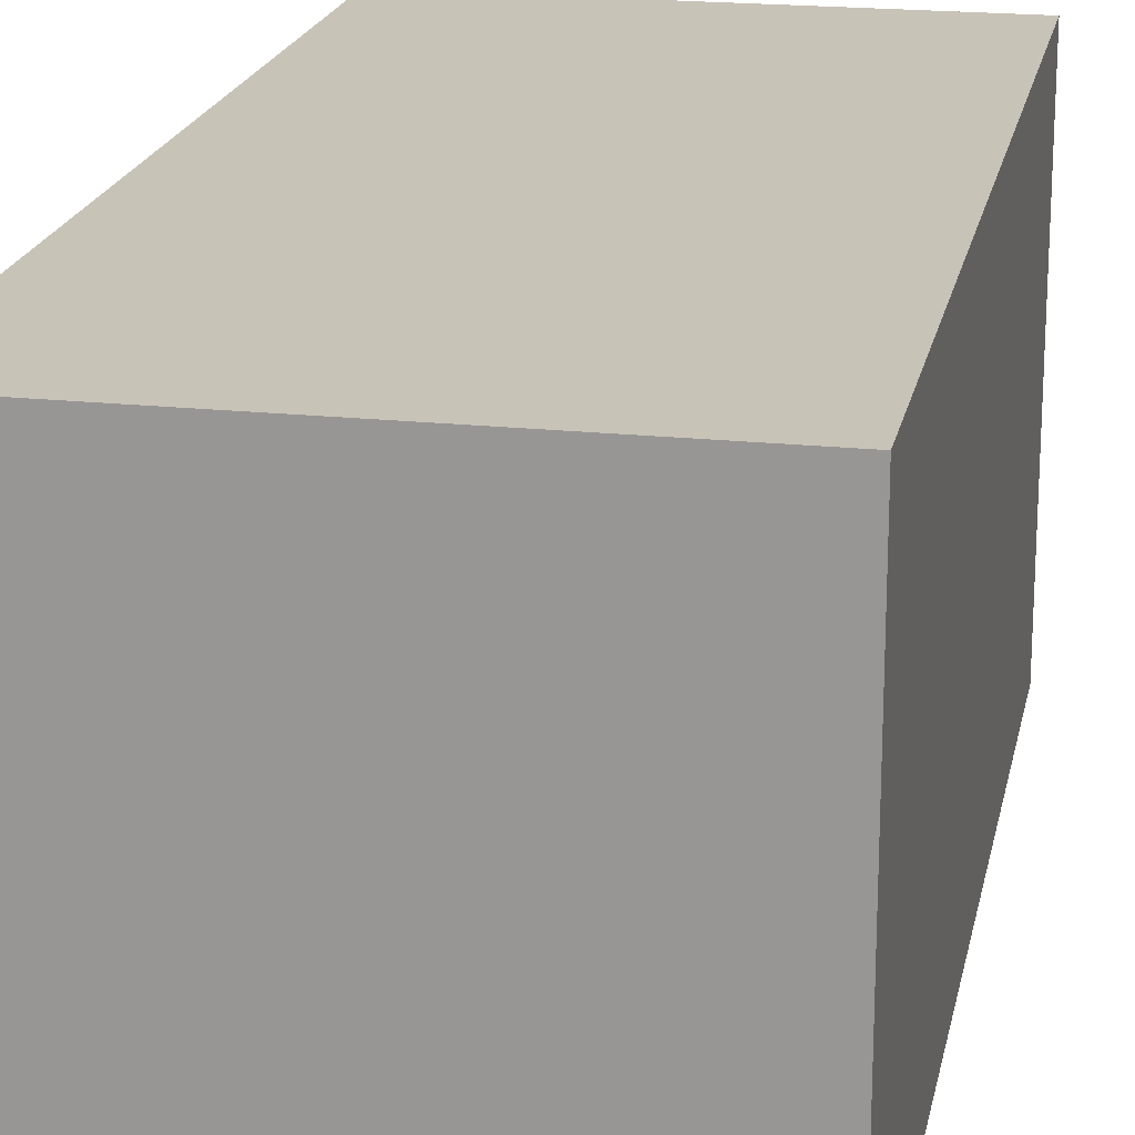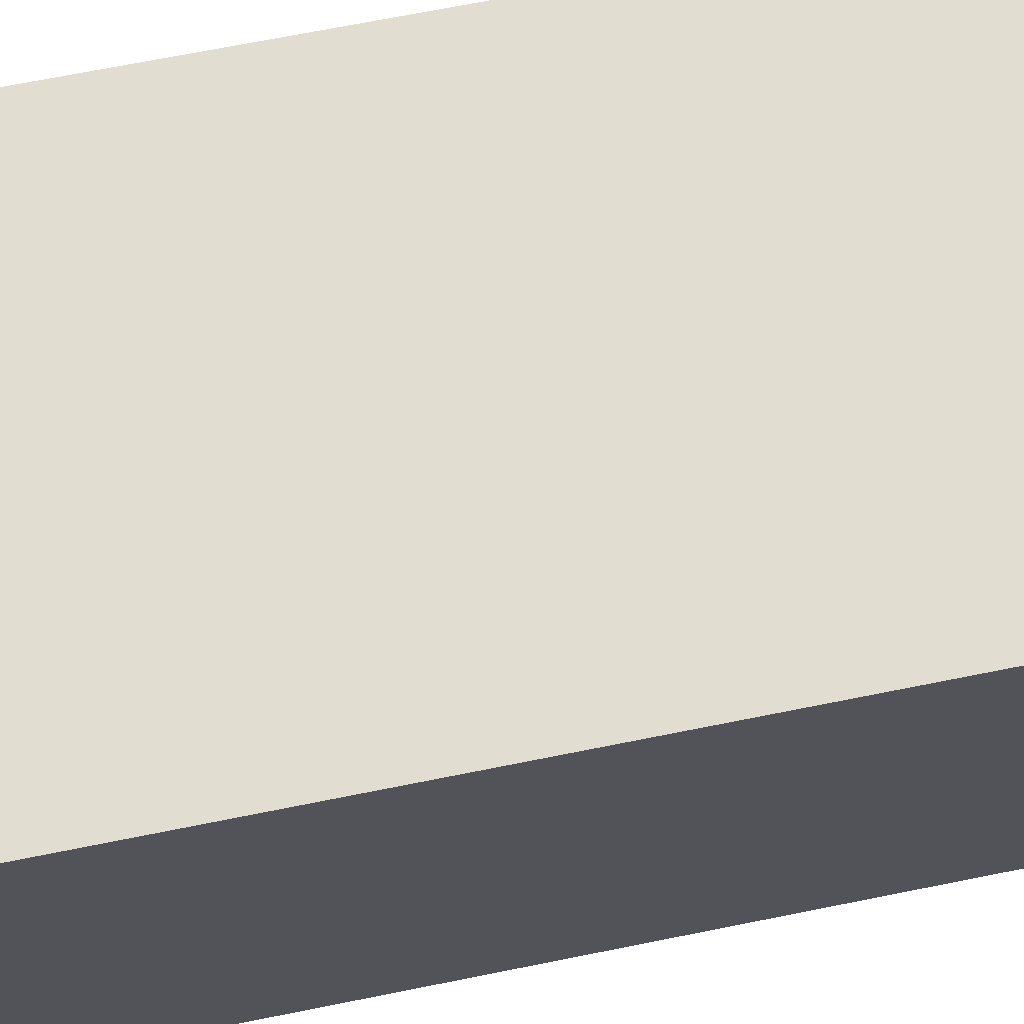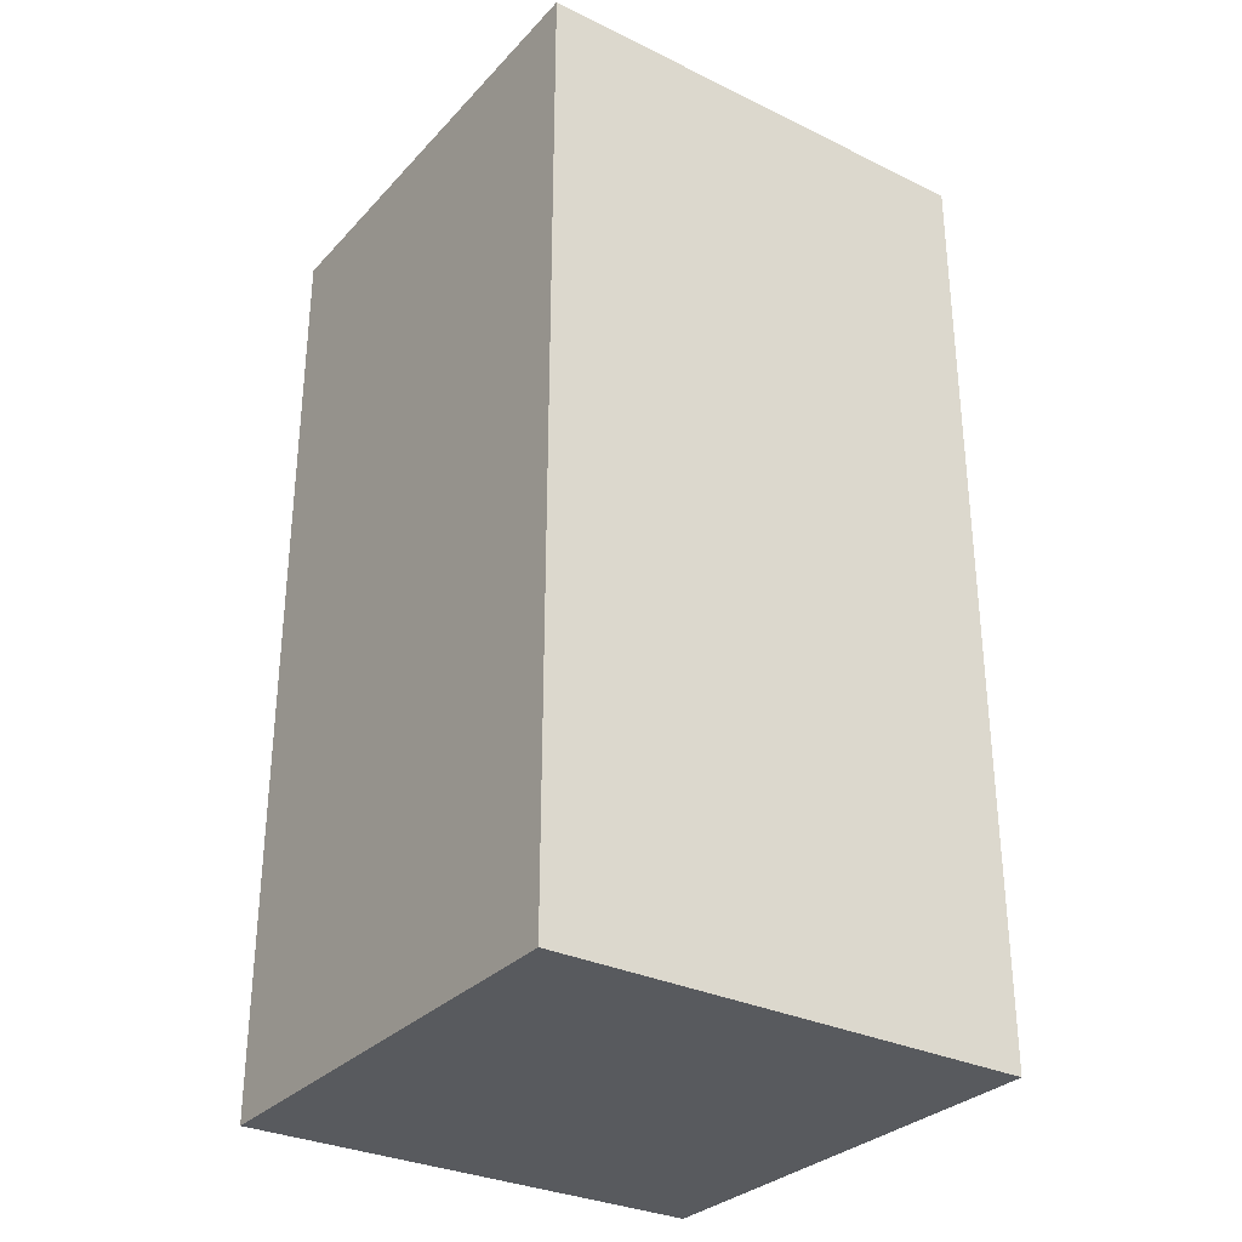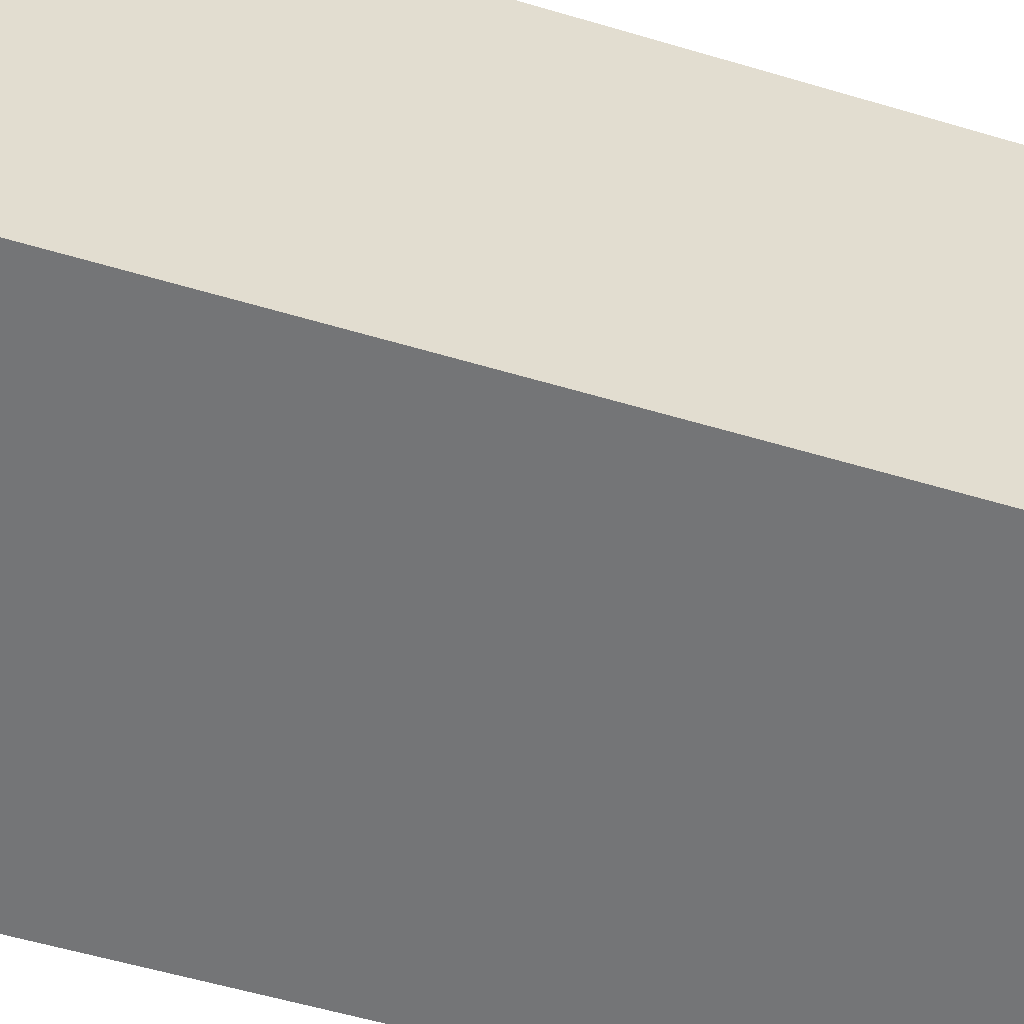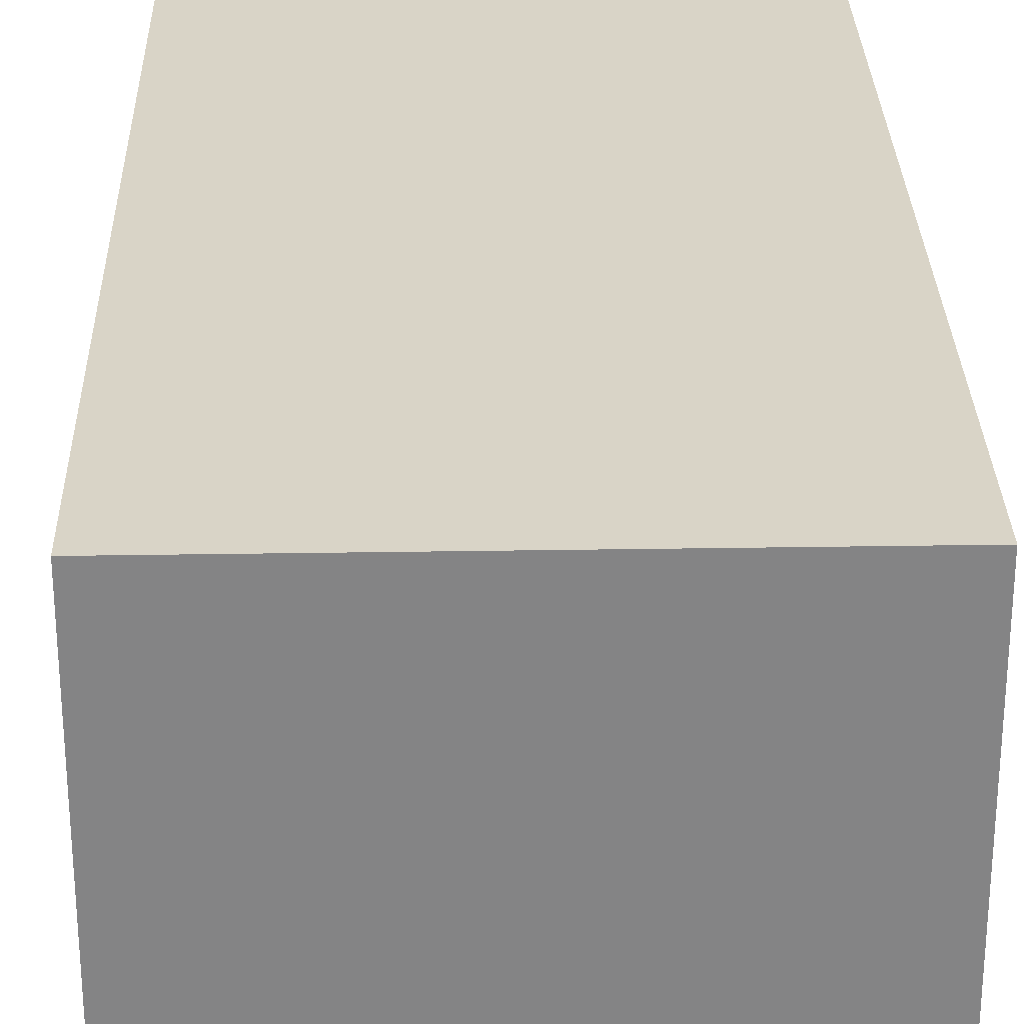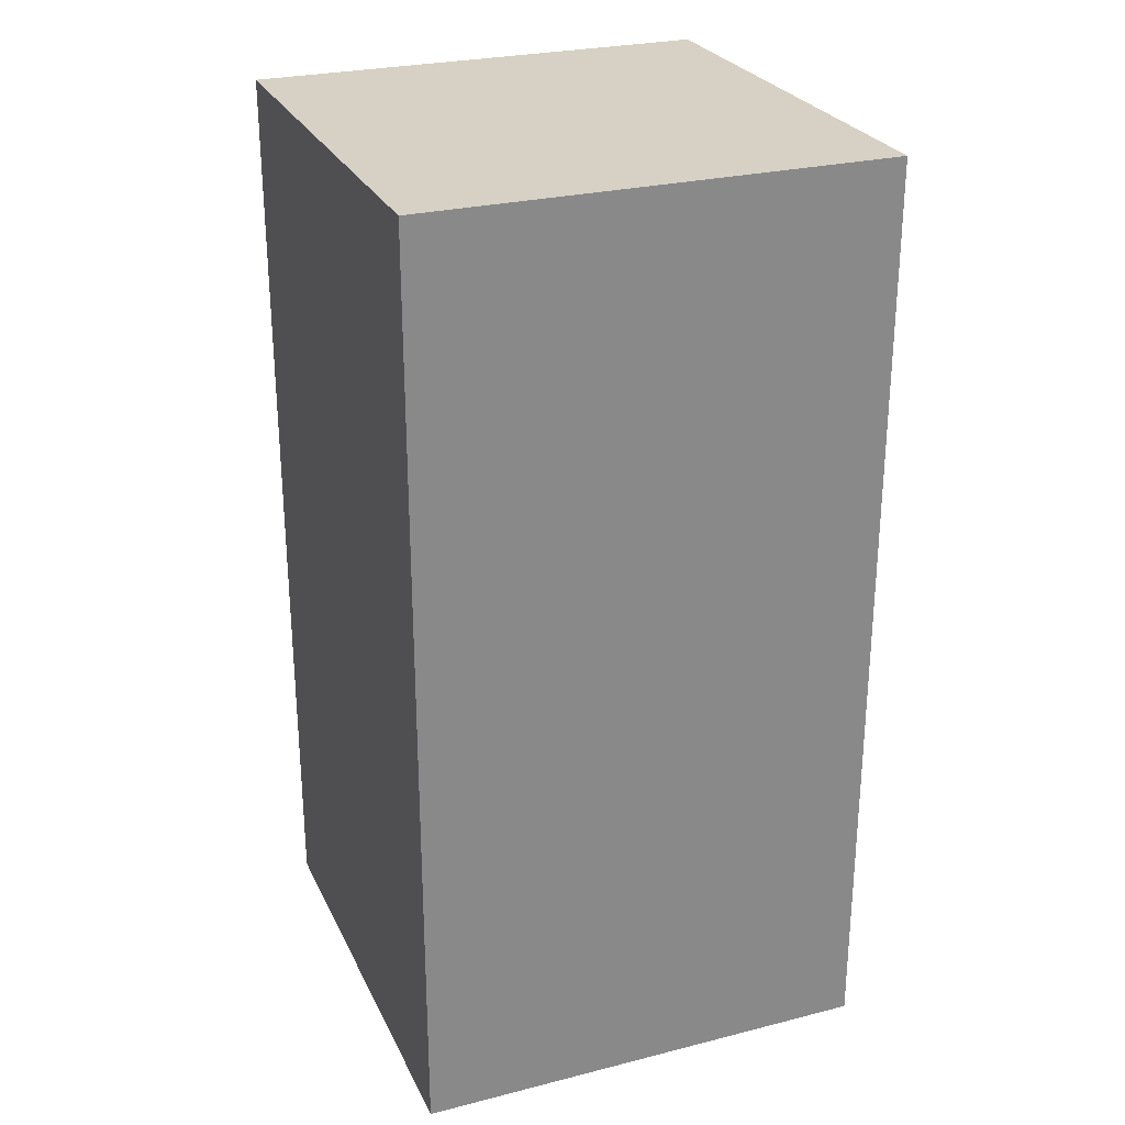
<metadata>
{"format":"obj","ext":"obj","renderer":"f3d","projection":"perspective","resolution":1024,"background":"white","views":[{"elev":19.7,"azim":11.2,"up":"+Z"},{"elev":68.8,"azim":-101.4,"up":"+Z"},{"elev":-31.0,"azim":55.3,"up":"+Y"},{"elev":-56.4,"azim":72.7,"up":"+Z"},{"elev":28.6,"azim":-1.4,"up":"+Z"},{"elev":26.9,"azim":68.6,"up":"+Y"}]}
</metadata>
<code>
g
v 1 0 0
v 1 -1.629e-07 -1
v 0 0.758 -1.235e-07
v 0 0.738 -1
v 0.5294 -1.629e-07 -1
v 0.5438 0 0
v 1 1.249 -1
v 0 1.031 -1
v 1 1.356 -2.21e-07
v 0 1.138 -1.854e-07
v 0 0 0
v 0 -1.629e-07 -1
v 0 0.758 -1.235e-07
v 0 0.738 -1
v 0.5294 -1.629e-07 -1
v 0.5438 0 0
v 0 2 -3.258e-07
v 0 2 -1
v 1 2 -3.258e-07
v 1 2 -1
v 0 1.138 -1.854e-07
v 0 1.031 -1
v 1 1.249 -1
v 1 1.356 -2.21e-07
g simple_box0
f 5 4 8 7 2
f 5 2 1 6
f 4 5 6 3
f 2 7 9 1
f 1 9 10 3 6
f 3 10 8 4
f 7 8 10 9
g simple_box1
f 11 13 14 12
f 12 15 16 11
f 12 14 15
f 16 13 11
f 14 13 16 15
g simple_box2
f 22 18 20 23
f 23 20 19 24
f 24 19 17 21
f 20 18 17 19
f 21 17 18 22
f 22 23 24 21

</code>
